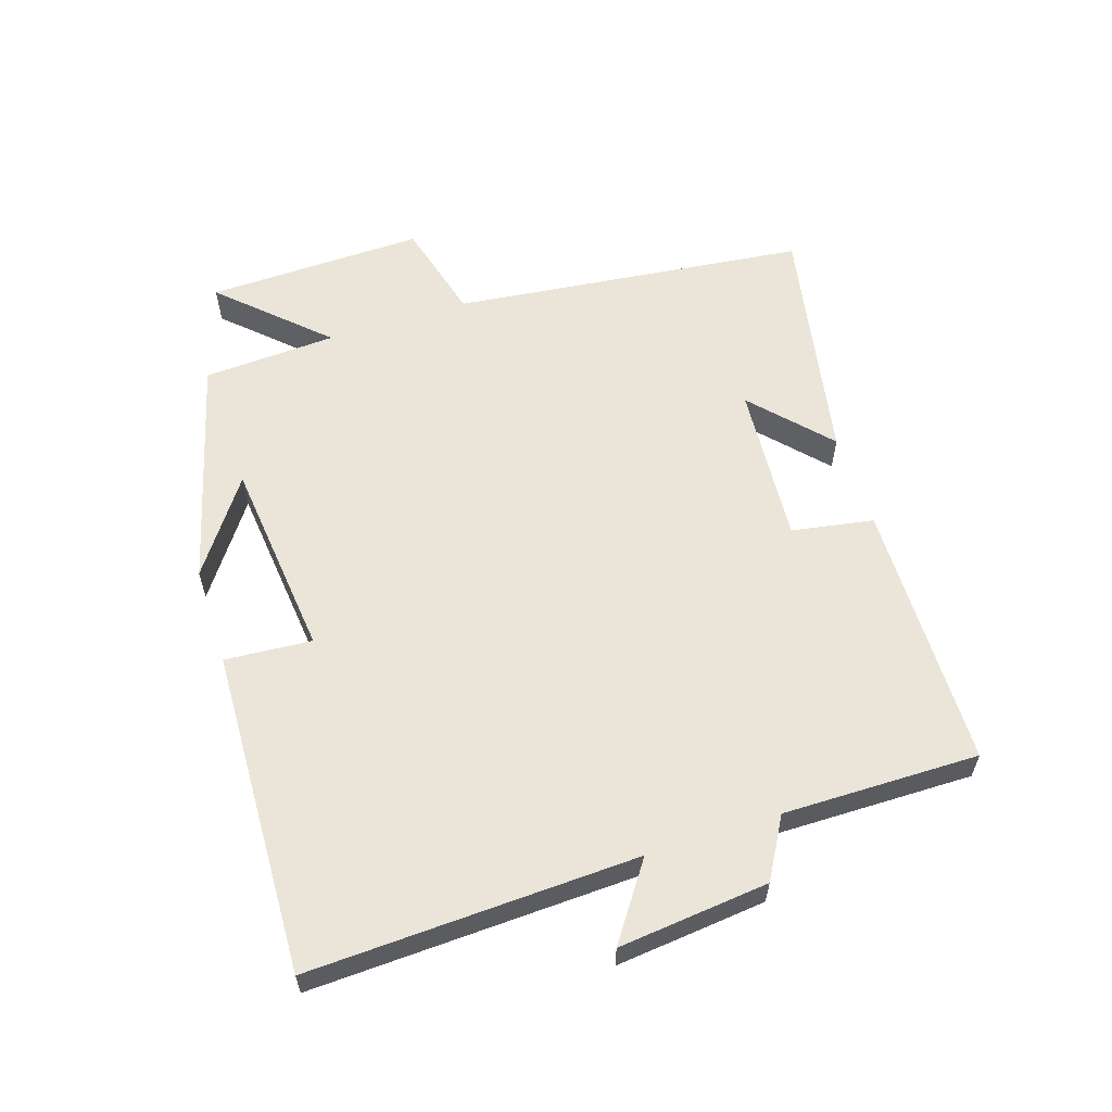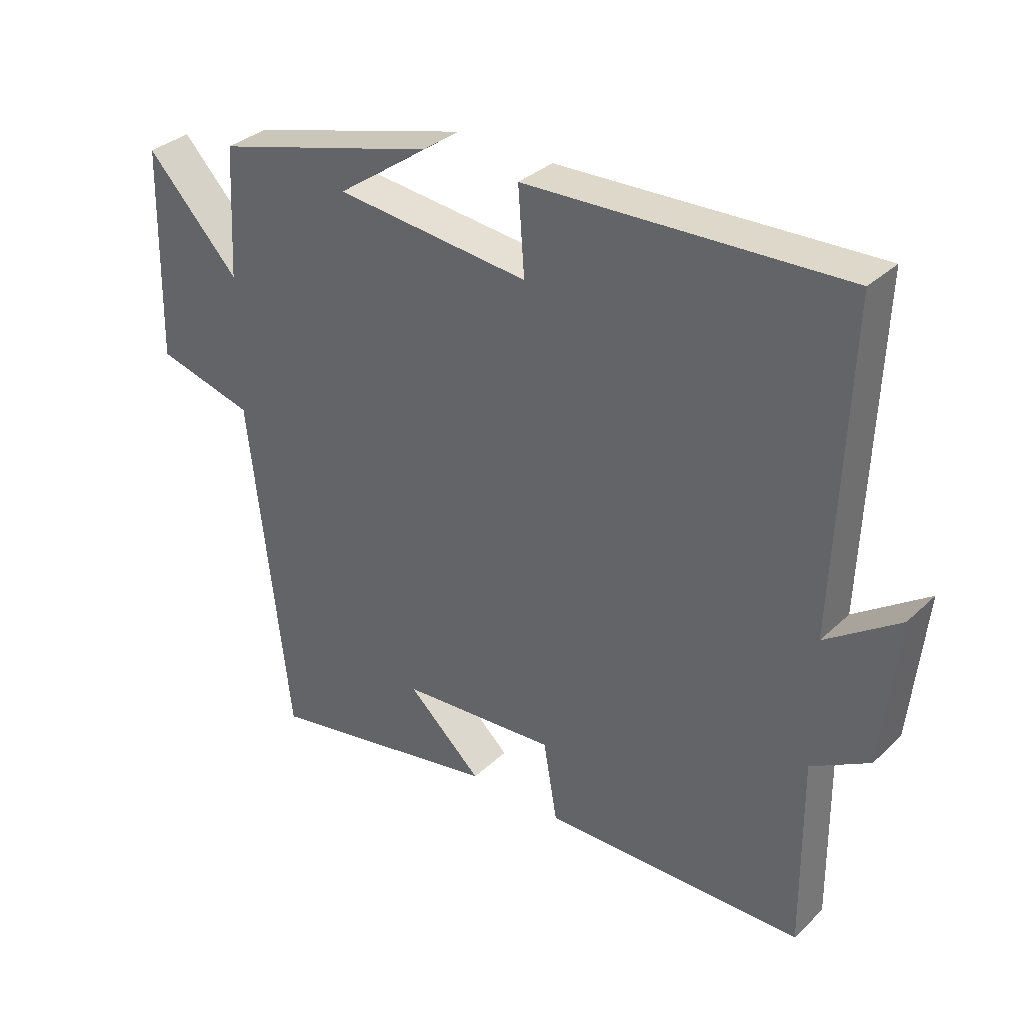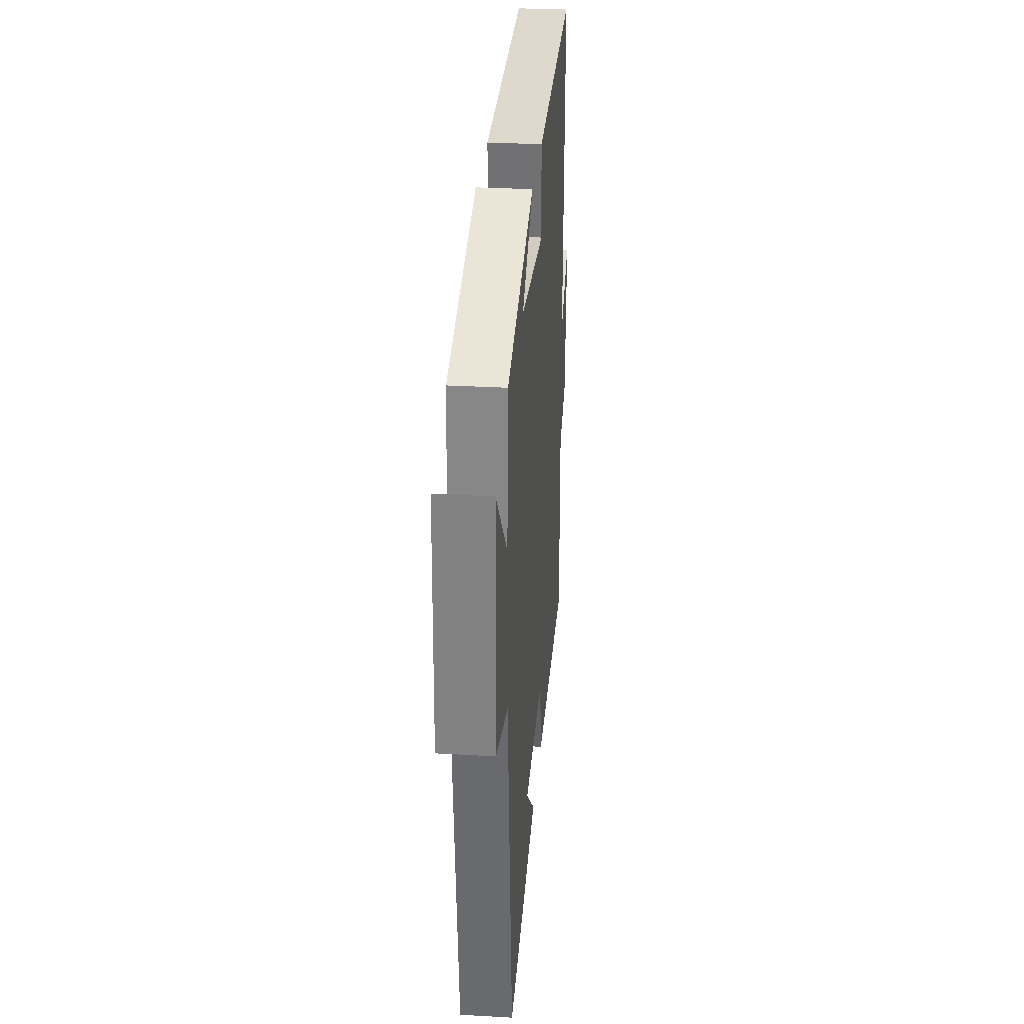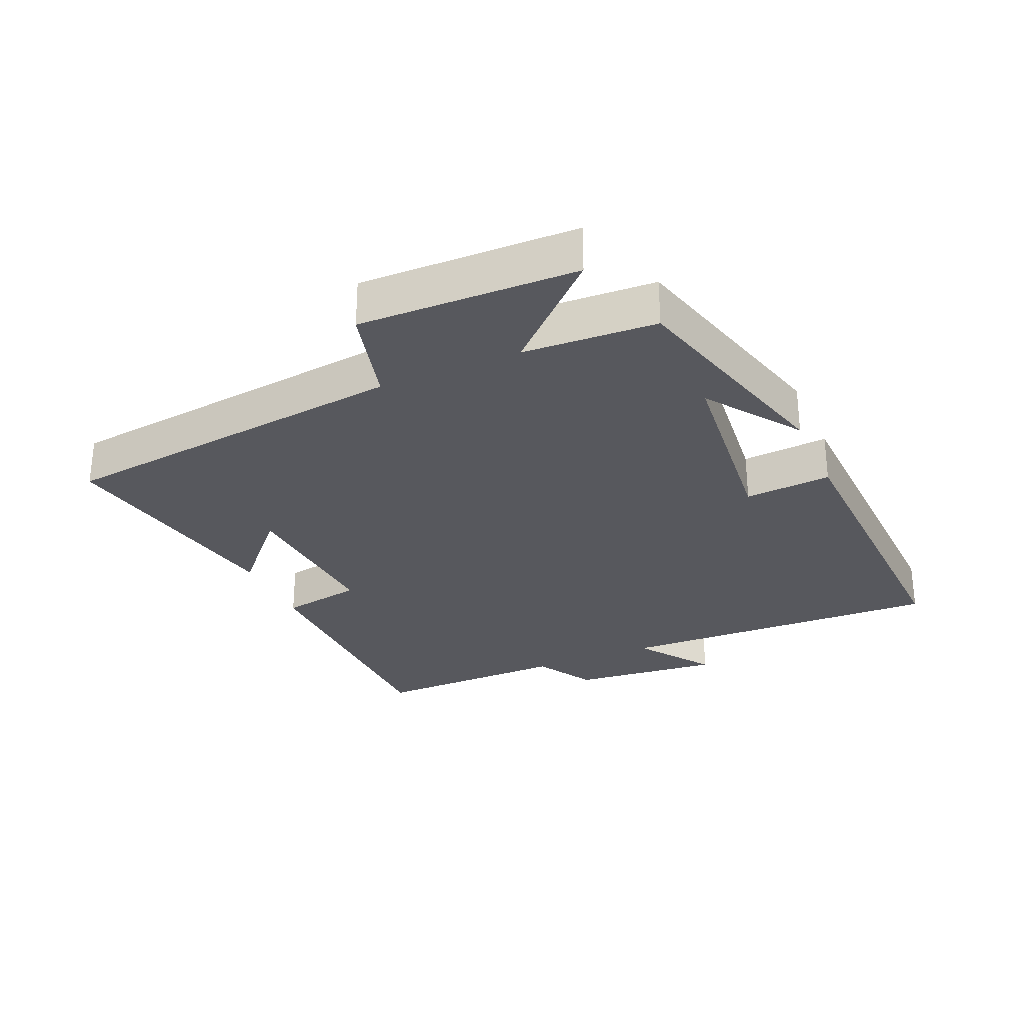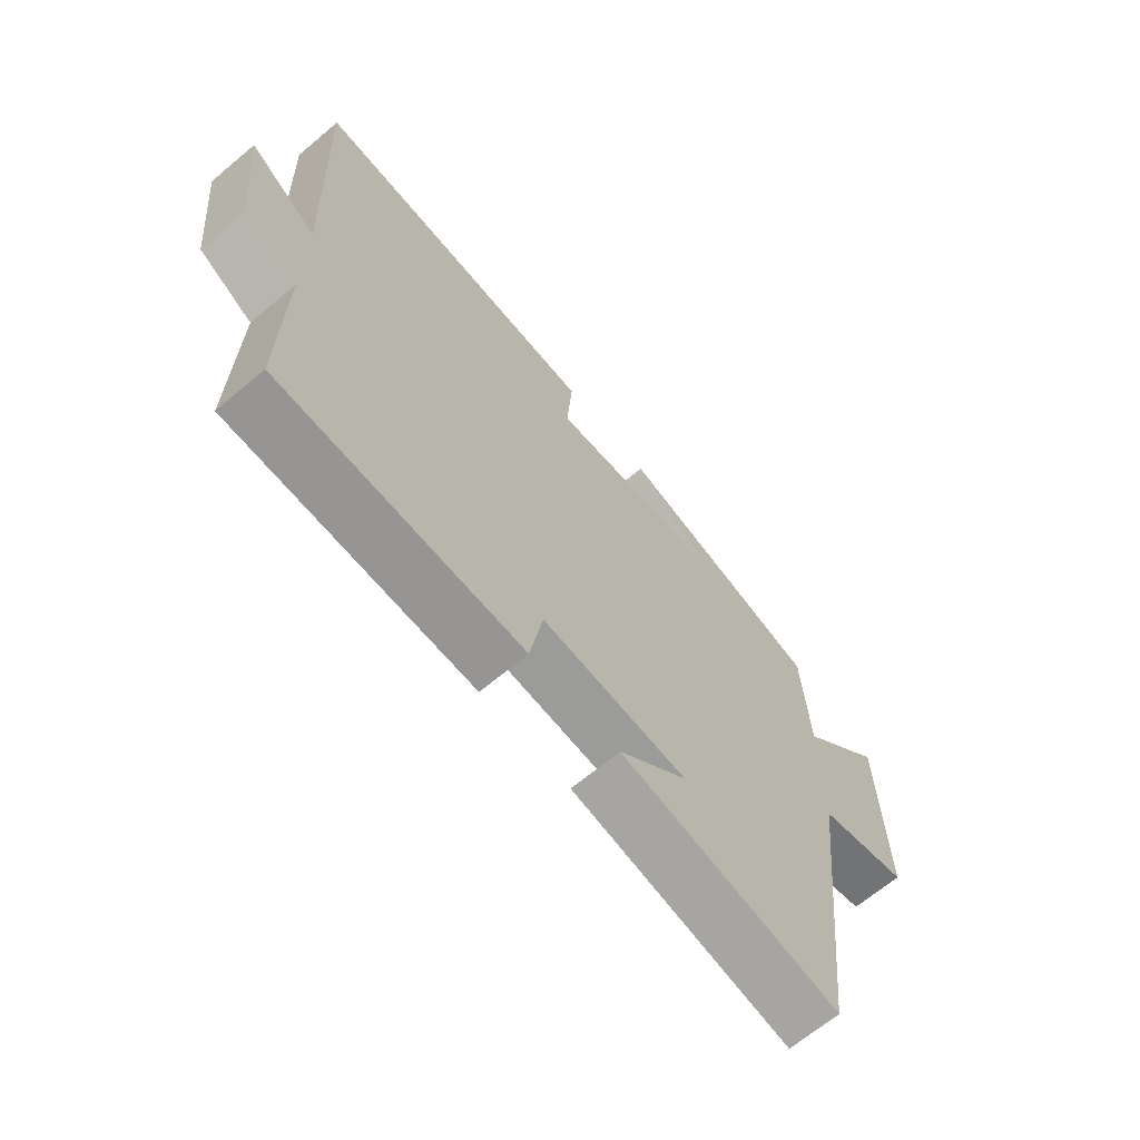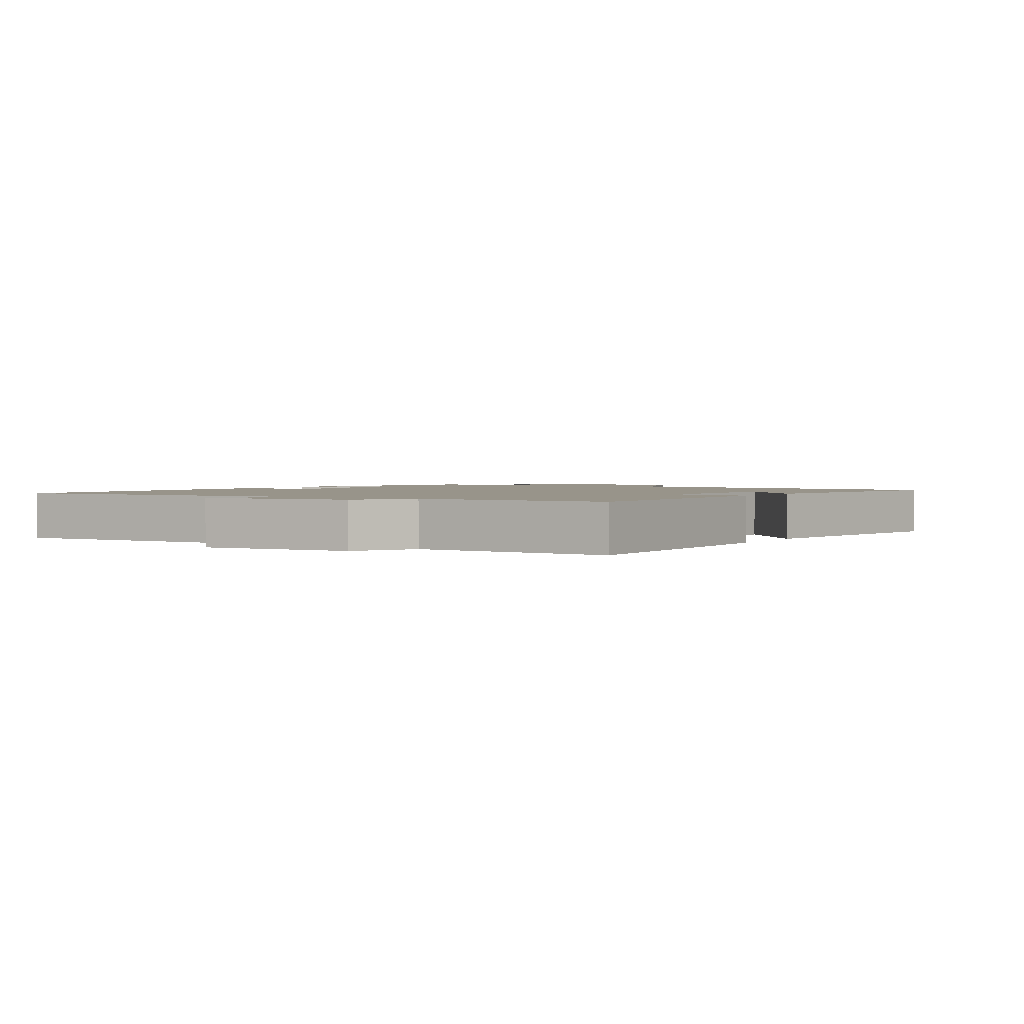
<metadata>
{"format":"obj","ext":"obj","renderer":"f3d","projection":"perspective","resolution":1024,"background":"white","views":[{"elev":59.2,"azim":72.0,"up":"+Y"},{"elev":33.5,"azim":38.4,"up":"+Z"},{"elev":29.8,"azim":-85.2,"up":"+Z"},{"elev":-28.9,"azim":-66.3,"up":"+Y"},{"elev":-66.8,"azim":130.1,"up":"+Z"},{"elev":1.8,"azim":121.4,"up":"+Y"}]}
</metadata>
<code>
v -0.489 0.07 0.404
v -0.136 0.07 0.5
v -0.28 0.07 0.398
v 0.028 0.07 0.366
v 0.018 0.07 0.5
v 0.519 0.07 0.519
v 0.5 0.07 0.013
v 0.616 0.07 0.094
v 0.592 0.07 -0.138
v 0.5 0.07 -0.191
v 0.503 0.07 -0.493
v 0.09 0.07 -0.5
v 0.068 0.07 -0.374
v -0.18 0.07 -0.392
v -0.062 0.07 -0.5
v -0.437 0.07 -0.571
v -0.5 0.07 -0.024
v -0.655 0.07 0.017
v -0.647 0.07 0.353
v -0.5 0.07 0.198
v -0.489 0 0.404
v -0.136 0 0.5
v -0.28 0 0.398
v 0.028 0 0.366
v 0.018 0 0.5
v 0.519 0 0.519
v 0.5 0 0.013
v 0.616 0 0.094
v 0.592 0 -0.138
v 0.5 0 -0.191
v 0.503 0 -0.493
v 0.09 0 -0.5
v 0.068 0 -0.374
v -0.18 0 -0.392
v -0.062 0 -0.5
v -0.437 0 -0.571
v -0.5 0 -0.024
v -0.655 0 0.017
v -0.647 0 0.353
v -0.5 0 0.198
f 17 18 19 20
f 14 15 16
f 14 16 17 20
f 10 11 12 13
f 7 8 9 10
f 7 10 13 14
f 4 5 6 7
f 3 4 7 14
f 1 2 3
f 1 3 14 20
f 40 39 38 37
f 36 35 34
f 40 37 36 34
f 33 32 31 30
f 30 29 28 27
f 34 33 30 27
f 27 26 25 24
f 34 27 24 23
f 23 22 21
f 40 34 23 21
f 1 21 22 2
f 2 22 23 3
f 3 23 24 4
f 4 24 25 5
f 5 25 26 6
f 6 26 27 7
f 7 27 28 8
f 8 28 29 9
f 9 29 30 10
f 10 30 31 11
f 11 31 32 12
f 12 32 33 13
f 13 33 34 14
f 14 34 35 15
f 15 35 36 16
f 16 36 37 17
f 17 37 38 18
f 18 38 39 19
f 19 39 40 20
f 20 40 21 1

</code>
